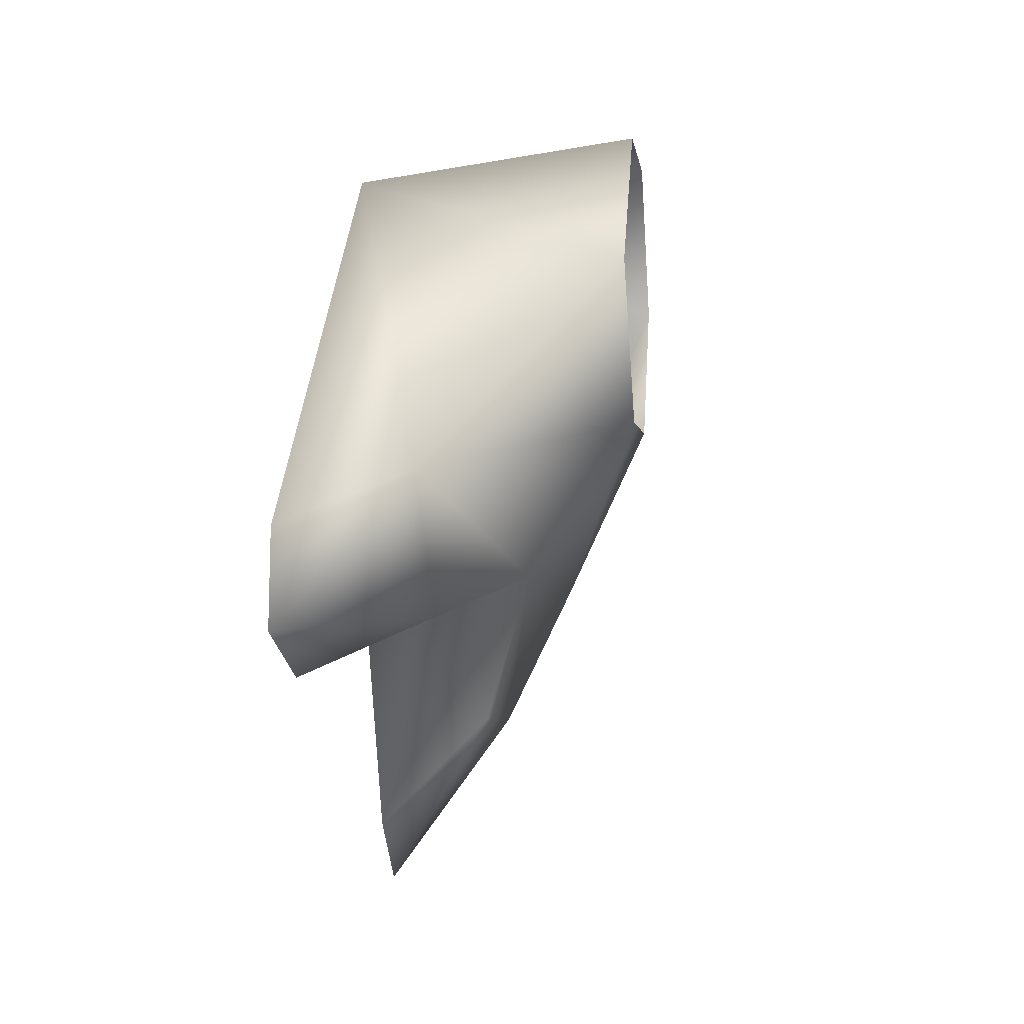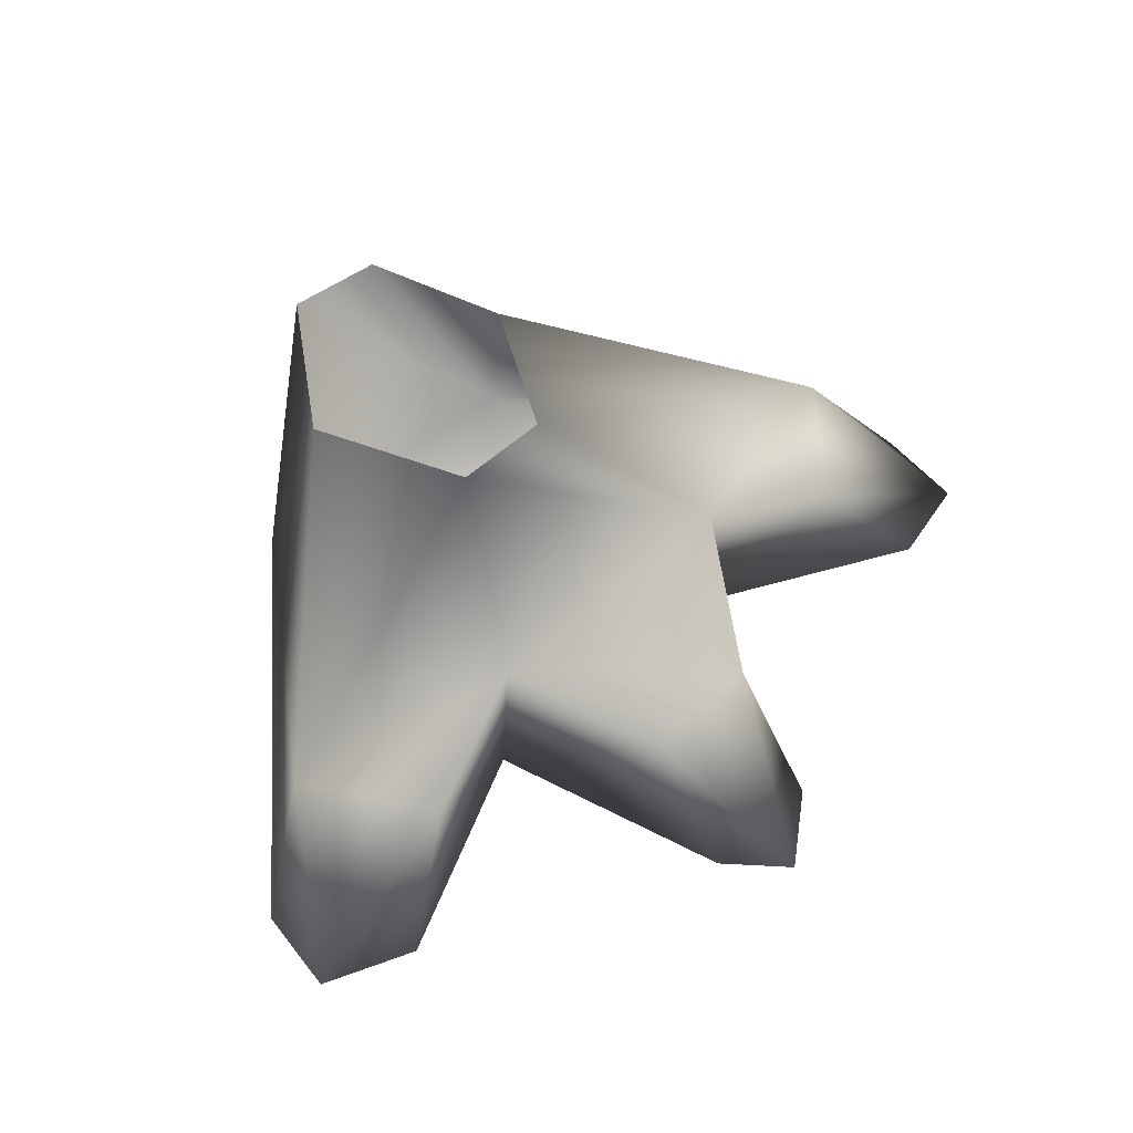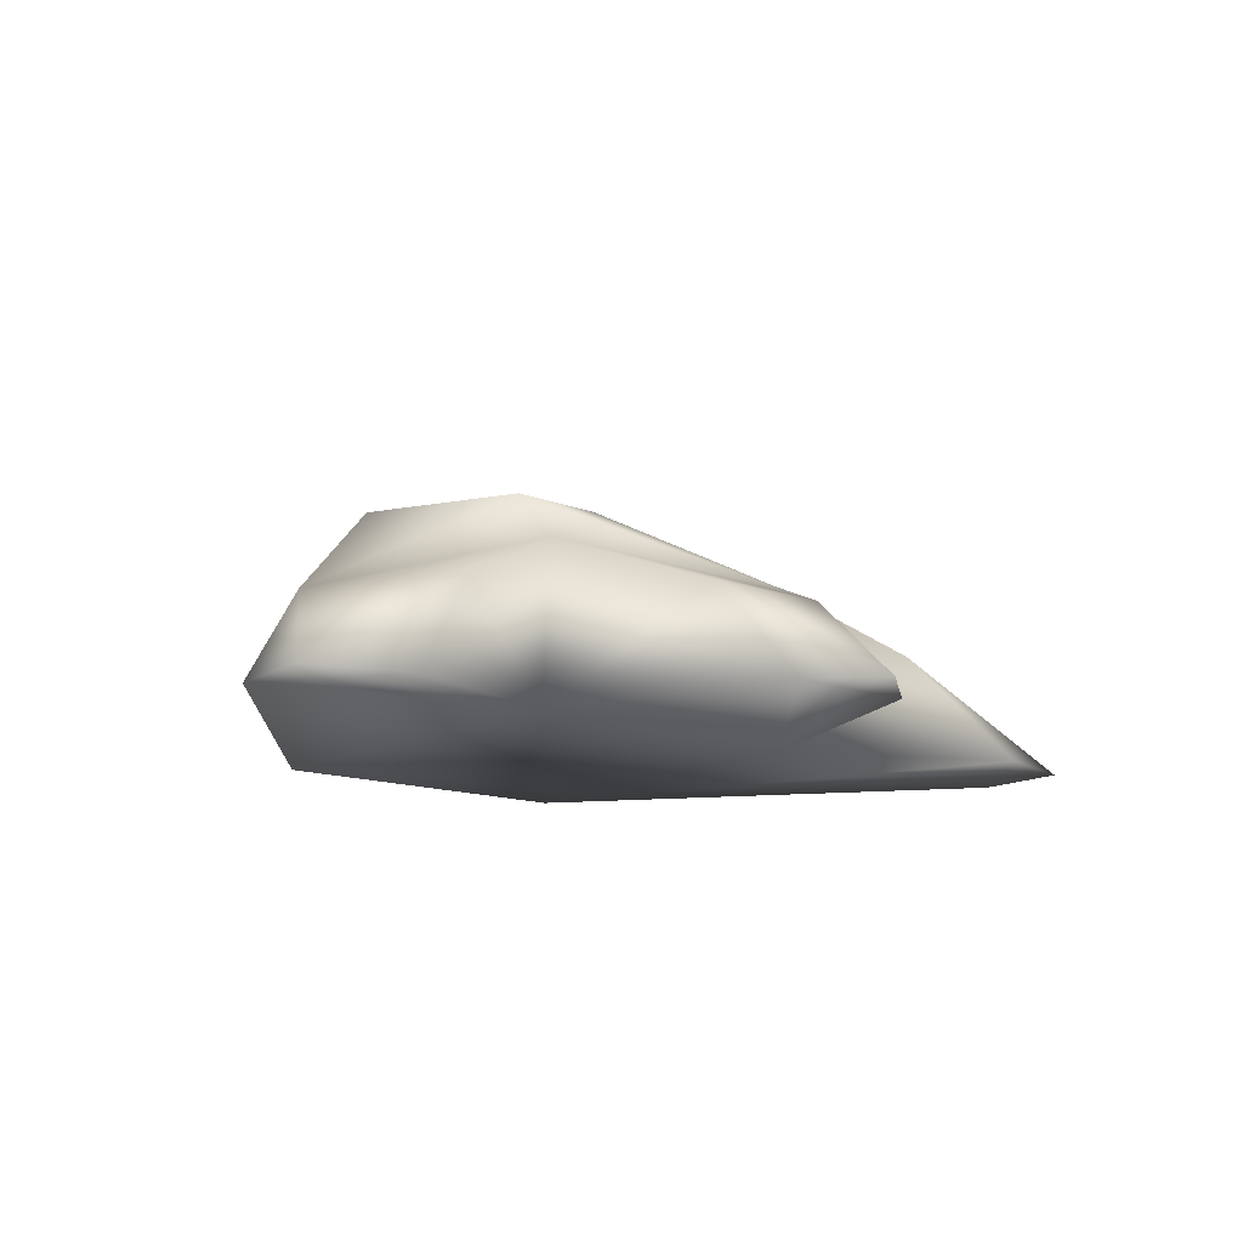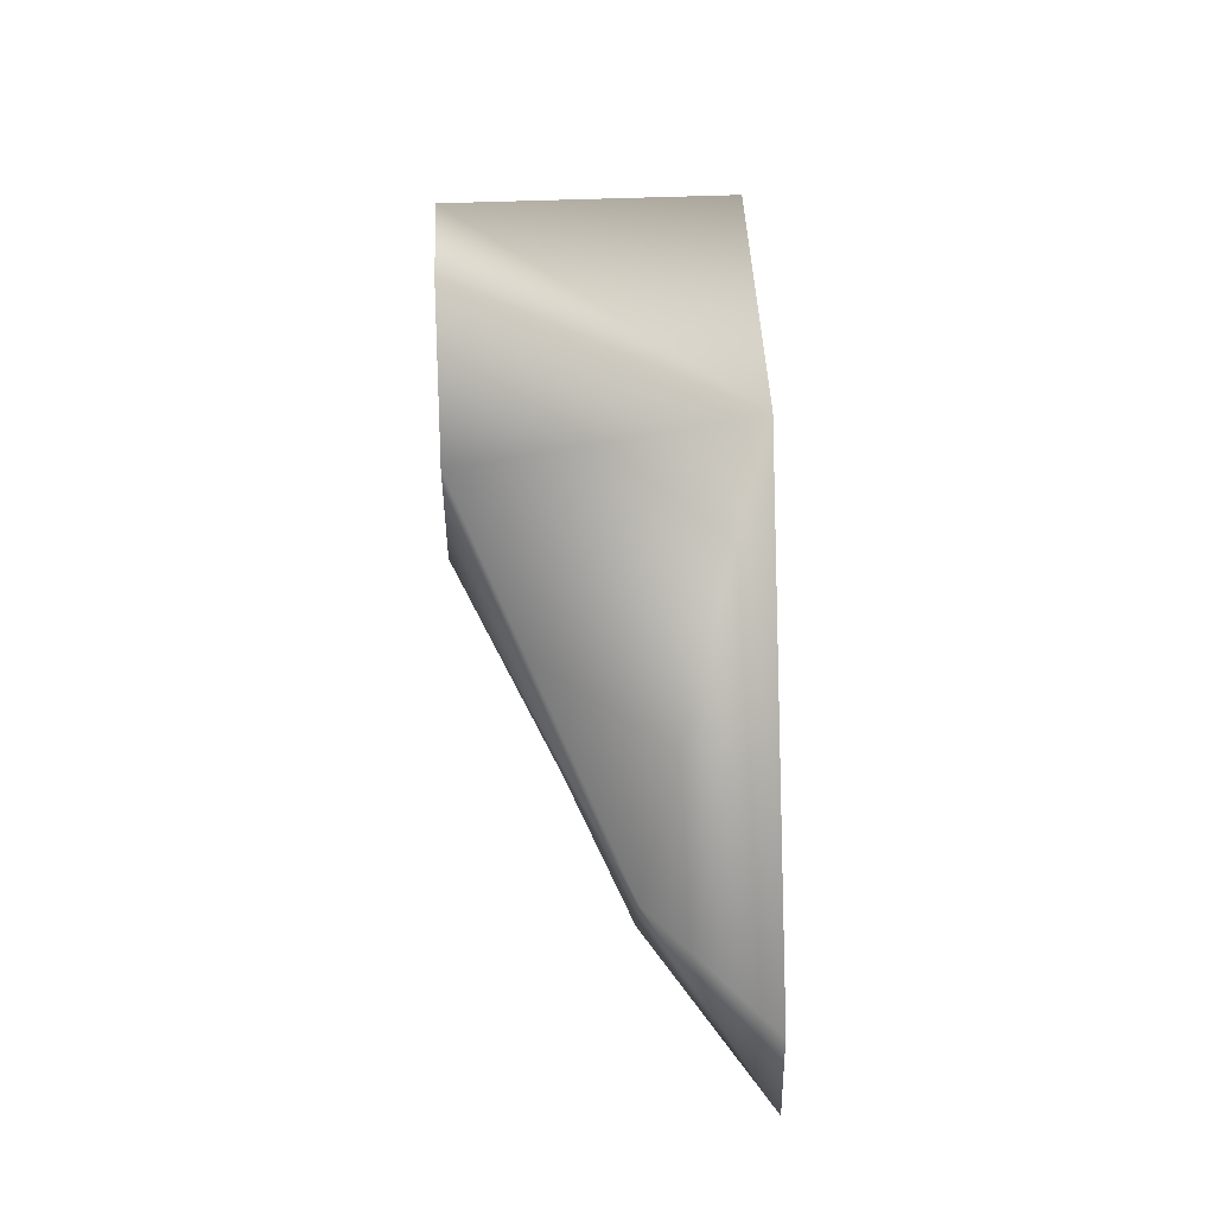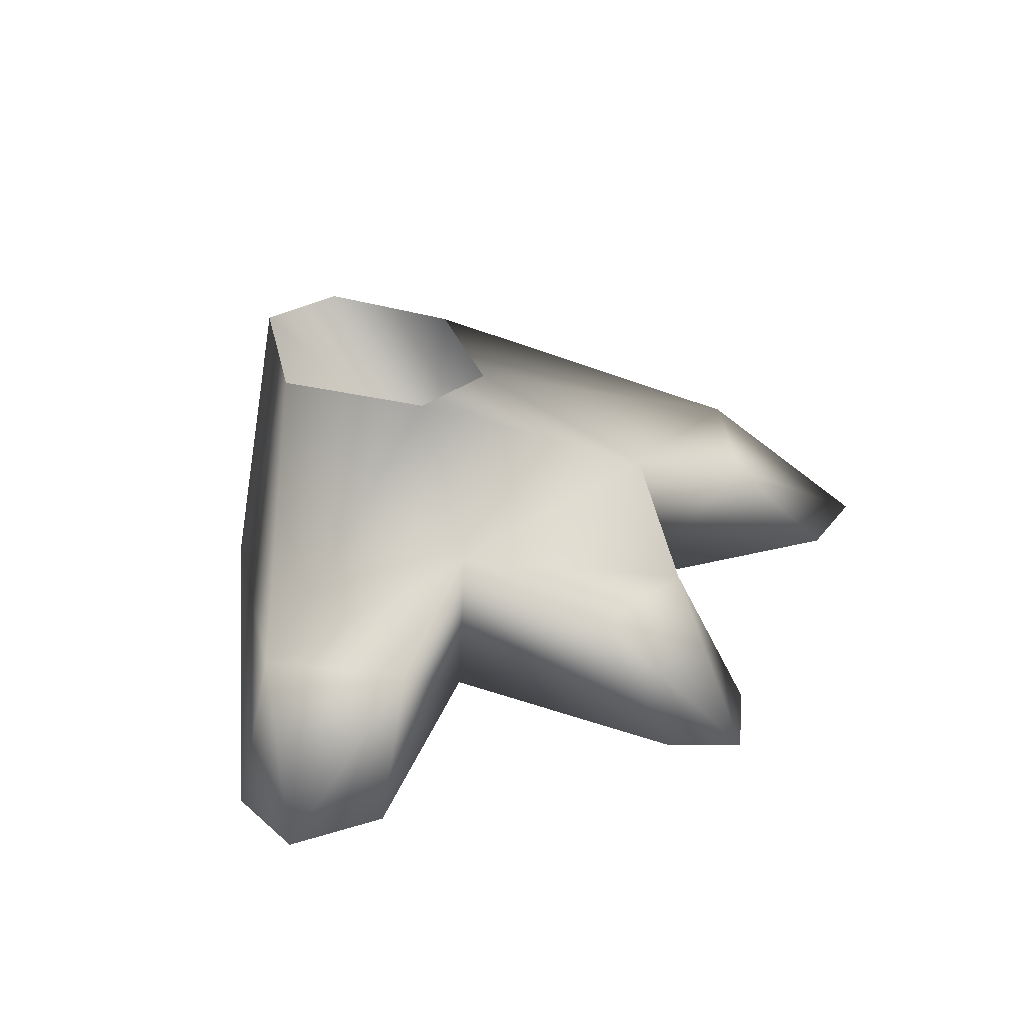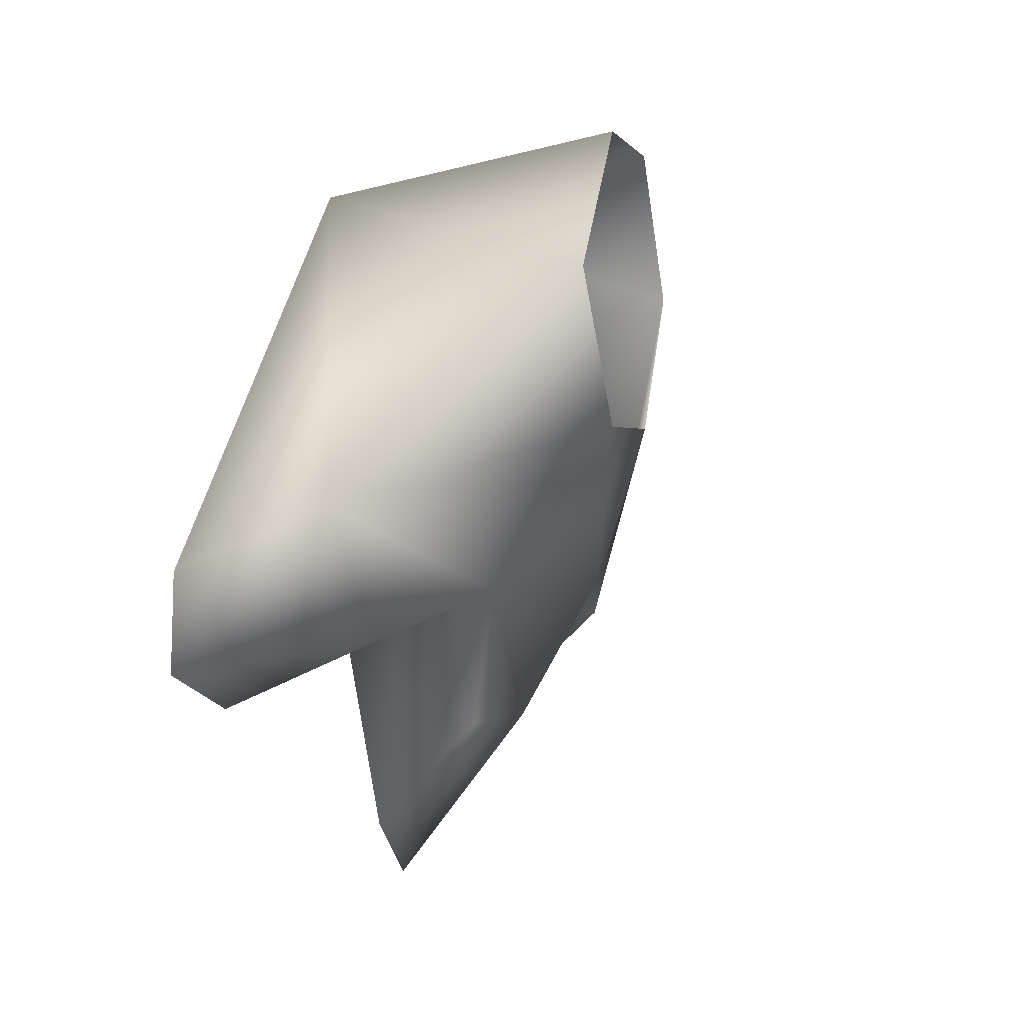
<metadata>
{"format":"obj","ext":"obj","renderer":"f3d","projection":"perspective","resolution":1024,"background":"white","views":[{"elev":-8.2,"azim":99.0,"up":"+Z"},{"elev":55.9,"azim":140.5,"up":"+Y"},{"elev":-14.0,"azim":141.8,"up":"+Y"},{"elev":40.5,"azim":-92.1,"up":"+Z"},{"elev":32.3,"azim":138.0,"up":"+Y"},{"elev":-3.2,"azim":112.2,"up":"+Z"}]}
</metadata>
<code>
g default
v 0.02679 -0.003577 0.07255
v 0.07265 -0.003715 -0.007623
v -0.02531 -0.003439 0.06932
v -0.0825 -0.1426 0.03625
v -0.2063 -0.1412 -0.2201
v -0.08386 -0.1426 -0.1679
v -0.2544 -0.1412 -0.1551
v -0.2545 -0.1412 -0.2053
v -0.02531 -0.003439 -0.08456
v -0.08386 -0.0536 -0.1679
v -0.2102 -0.08235 -0.1205
v -0.05883 -0.003367 -0.007581
v -0.1624 -0.08367 -0.1852
v 0.02517 -0.1426 -0.3043
v 0.07651 -0.1426 -0.1764
v -0.04233 -0.1426 -0.301
v -0.04203 -0.08374 -0.2448
v 0.0889 -0.1426 0.03537
v -0.006219 -0.1426 -0.3332
v 0.07083 -0.05498 -0.1764
v 0.02517 -0.08505 -0.2481
v 0.0281 -0.003577 -0.08802
v 0.1897 -0.09274 -0.1374
v 0.2356 -0.1502 -0.1698
v 0.1852 -0.1502 -0.2361
v 0.1396 -0.09143 -0.2033
v 0.2374 -0.1502 -0.2187
g polySurface5 polySurface4 polySurface2 Skiper:polySurface71
f 4 5 6
f 7 5 4
f 8 5 7
f 9 10 11
f 11 12 9
f 10 13 11
f 6 13 10
f 5 13 6
f 8 11 13
f 5 8 13
f 11 8 7
f 6 14 15
f 16 14 6
f 17 6 10
f 16 6 17
f 4 15 18
f 6 15 4
f 11 4 12
f 7 4 11
f 19 14 16
f 20 17 10
f 21 17 20
f 22 10 9
f 20 10 22
f 15 21 20
f 14 21 15
f 19 17 21
f 14 19 21
f 17 19 16
f 18 23 2
f 24 23 18
f 4 3 12
f 4 1 3
f 18 1 4
f 18 2 1
f 15 24 18
f 25 24 15
f 26 15 20
f 25 15 26
f 27 24 25
f 22 23 20
f 22 2 23
f 23 26 20
f 27 26 23
f 24 27 23
f 26 27 25

</code>
